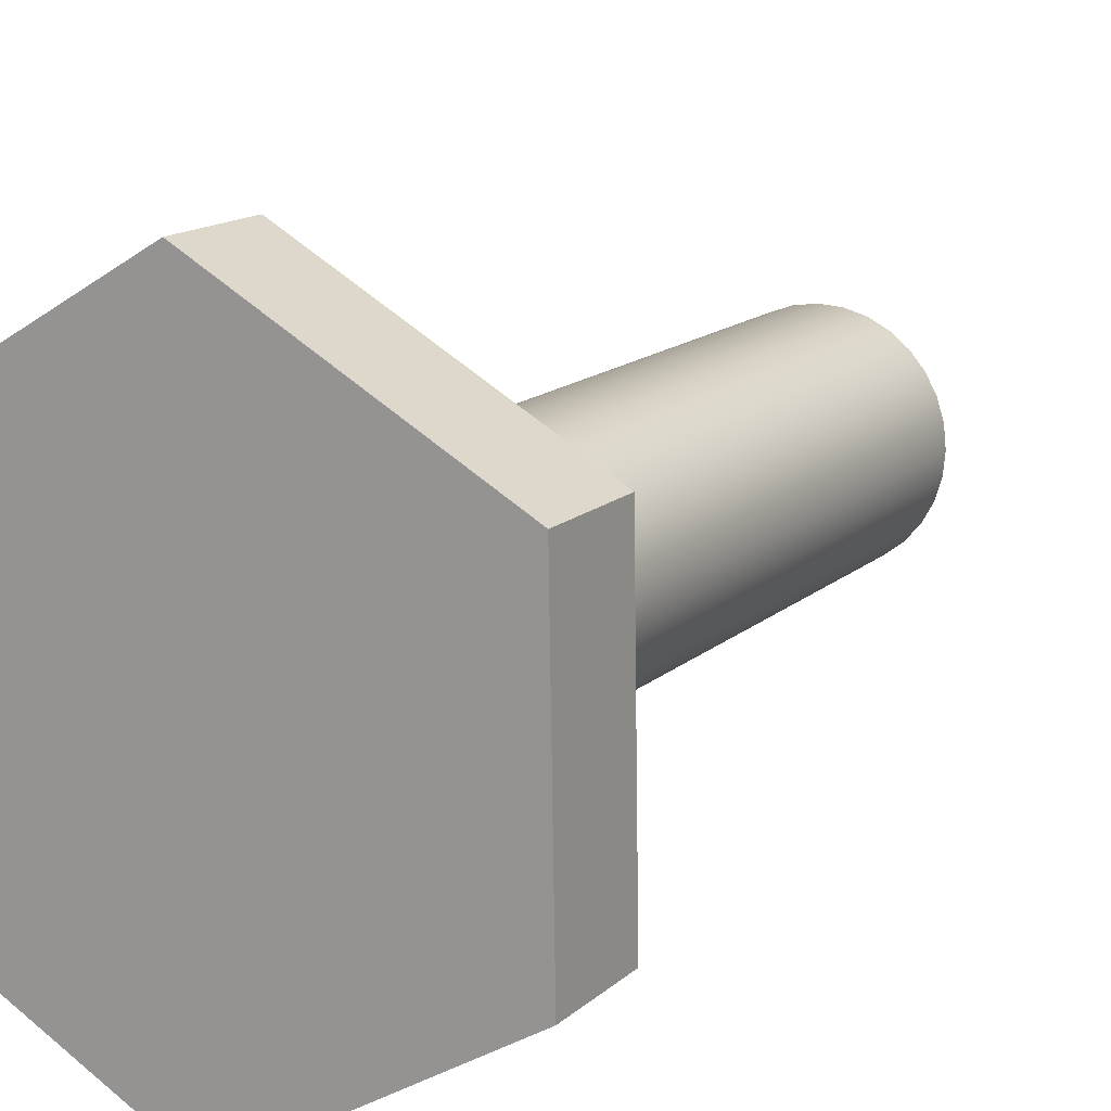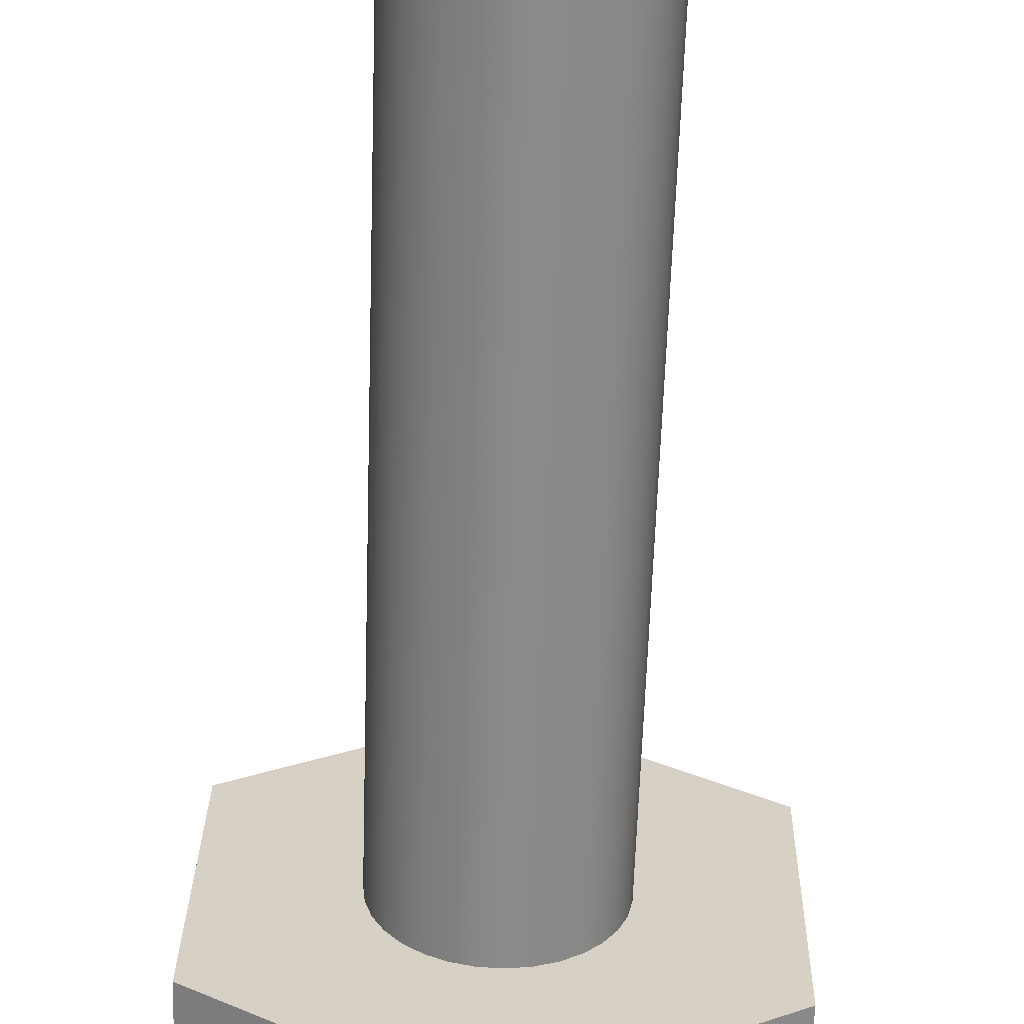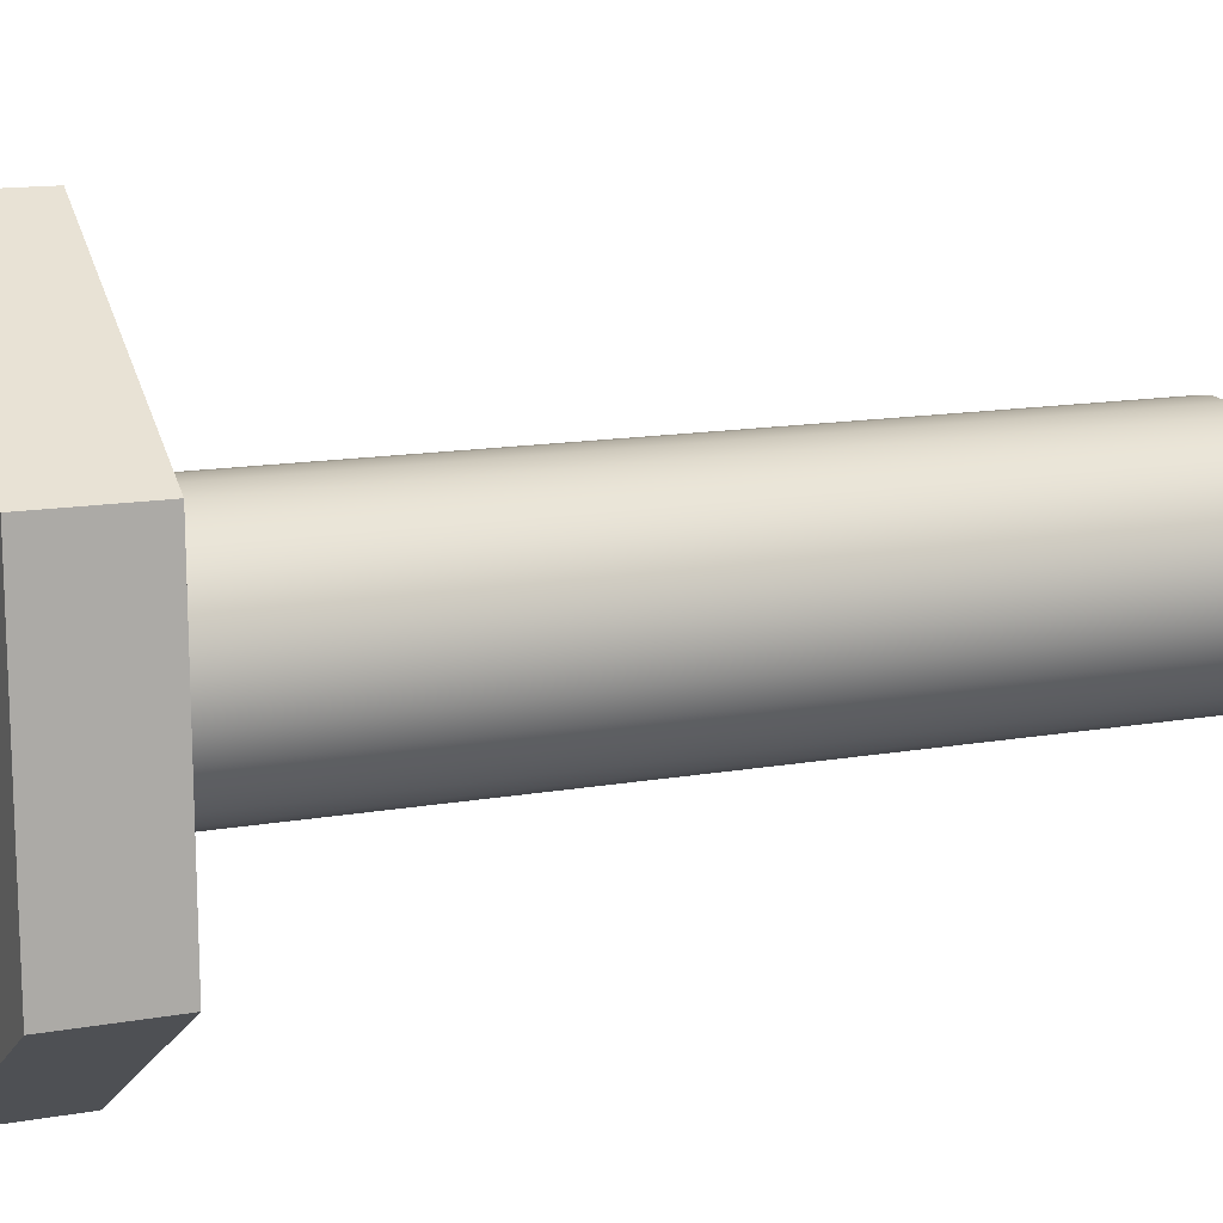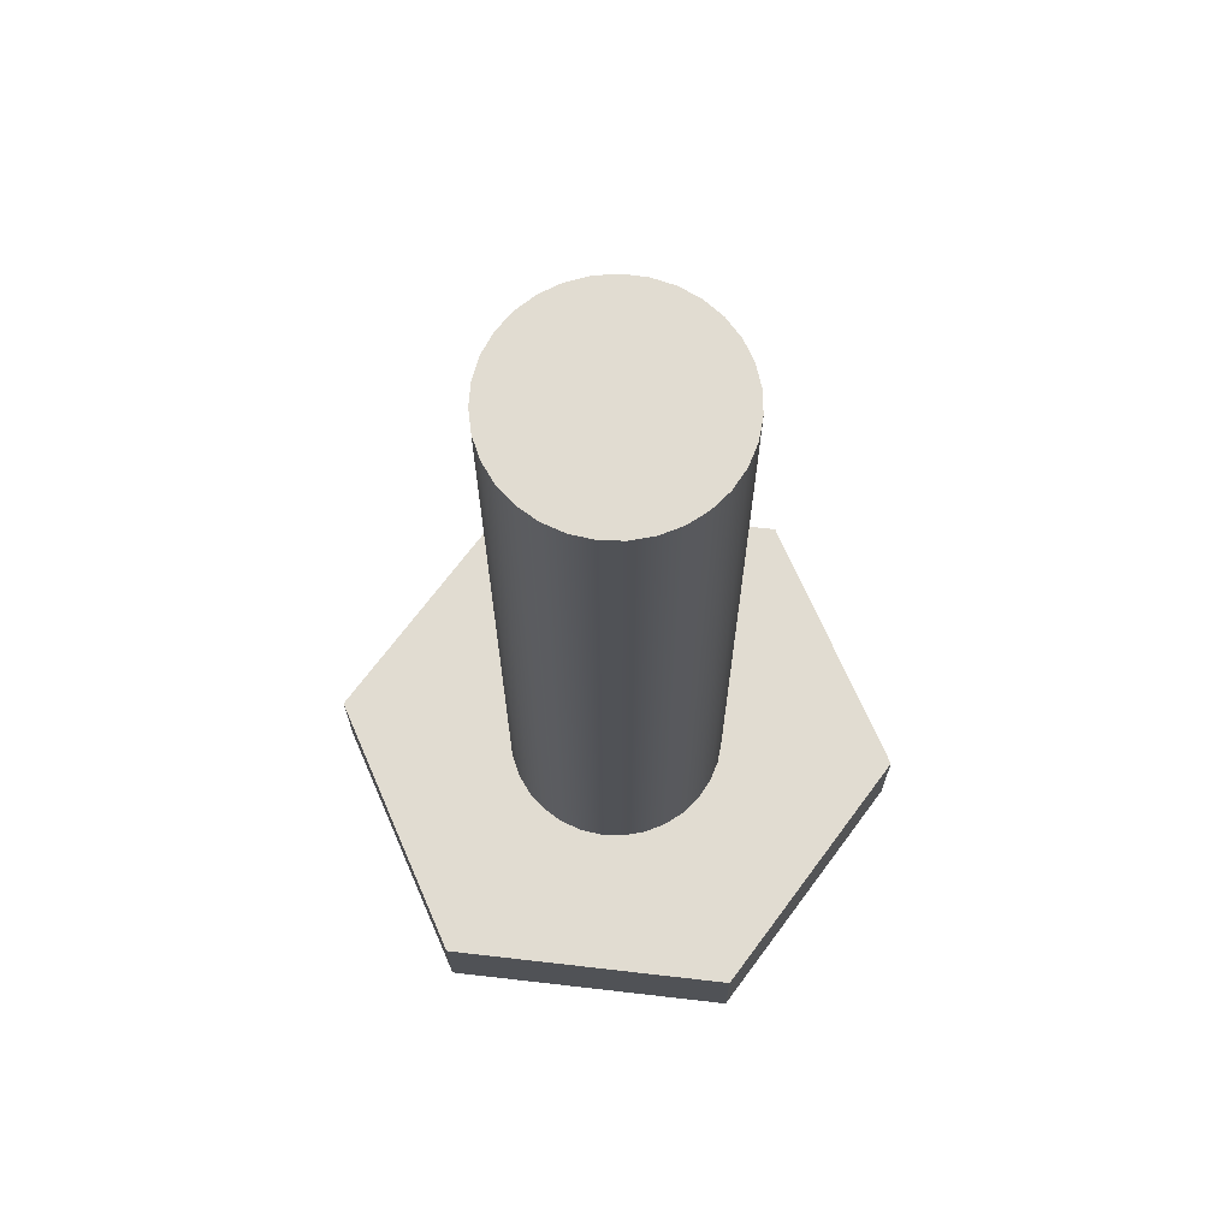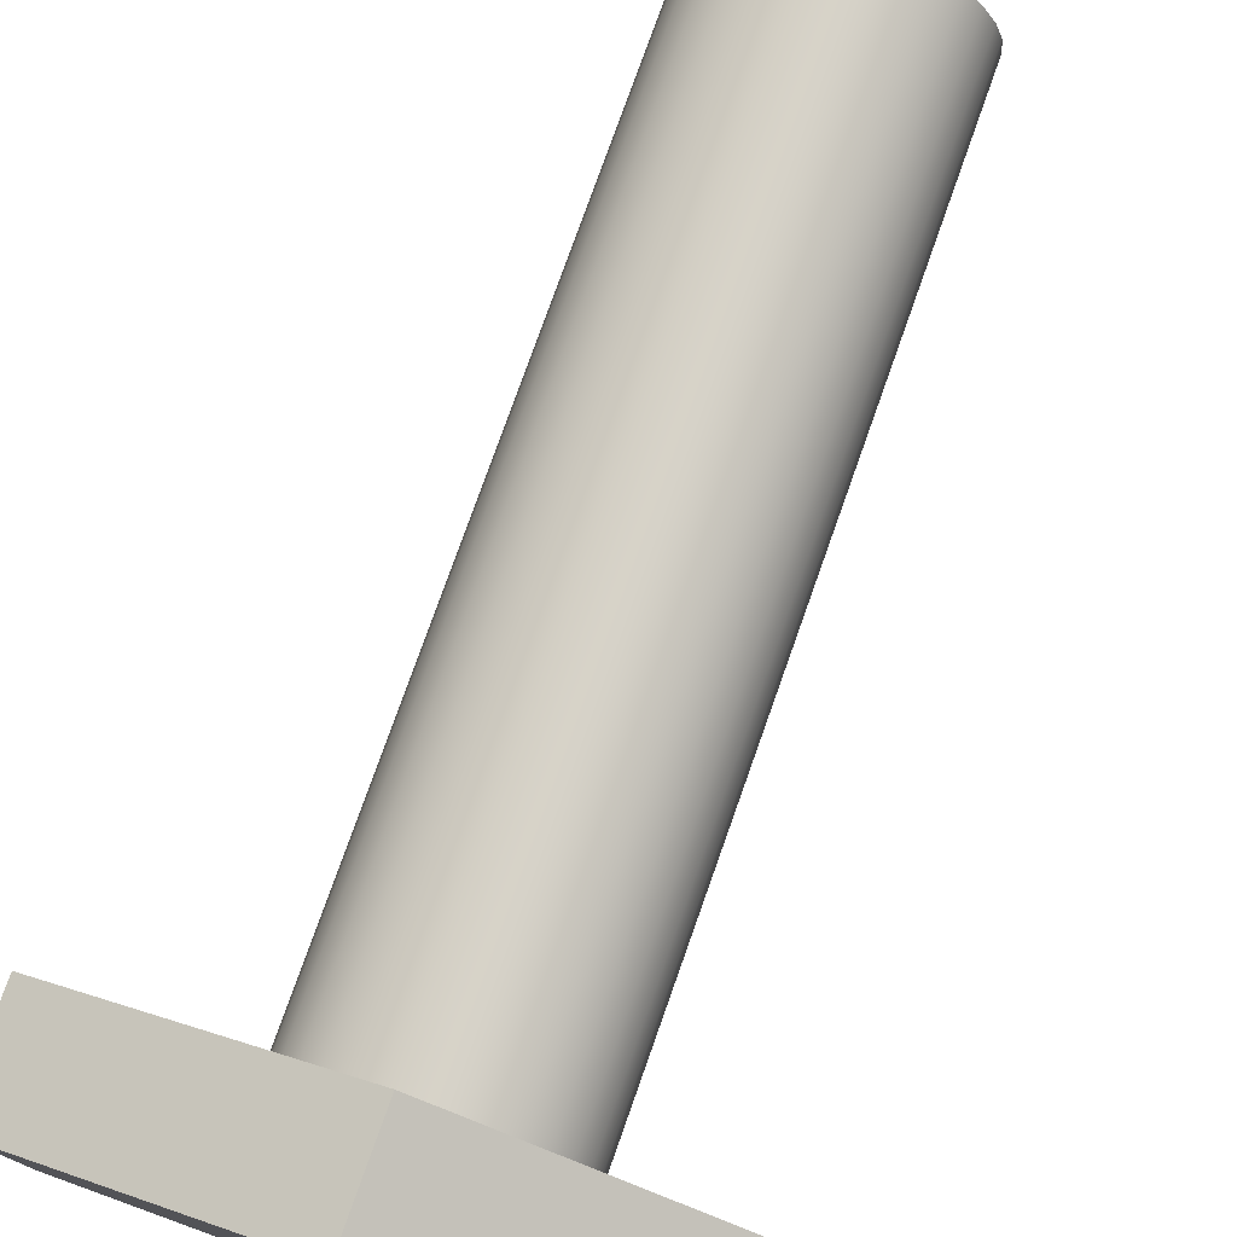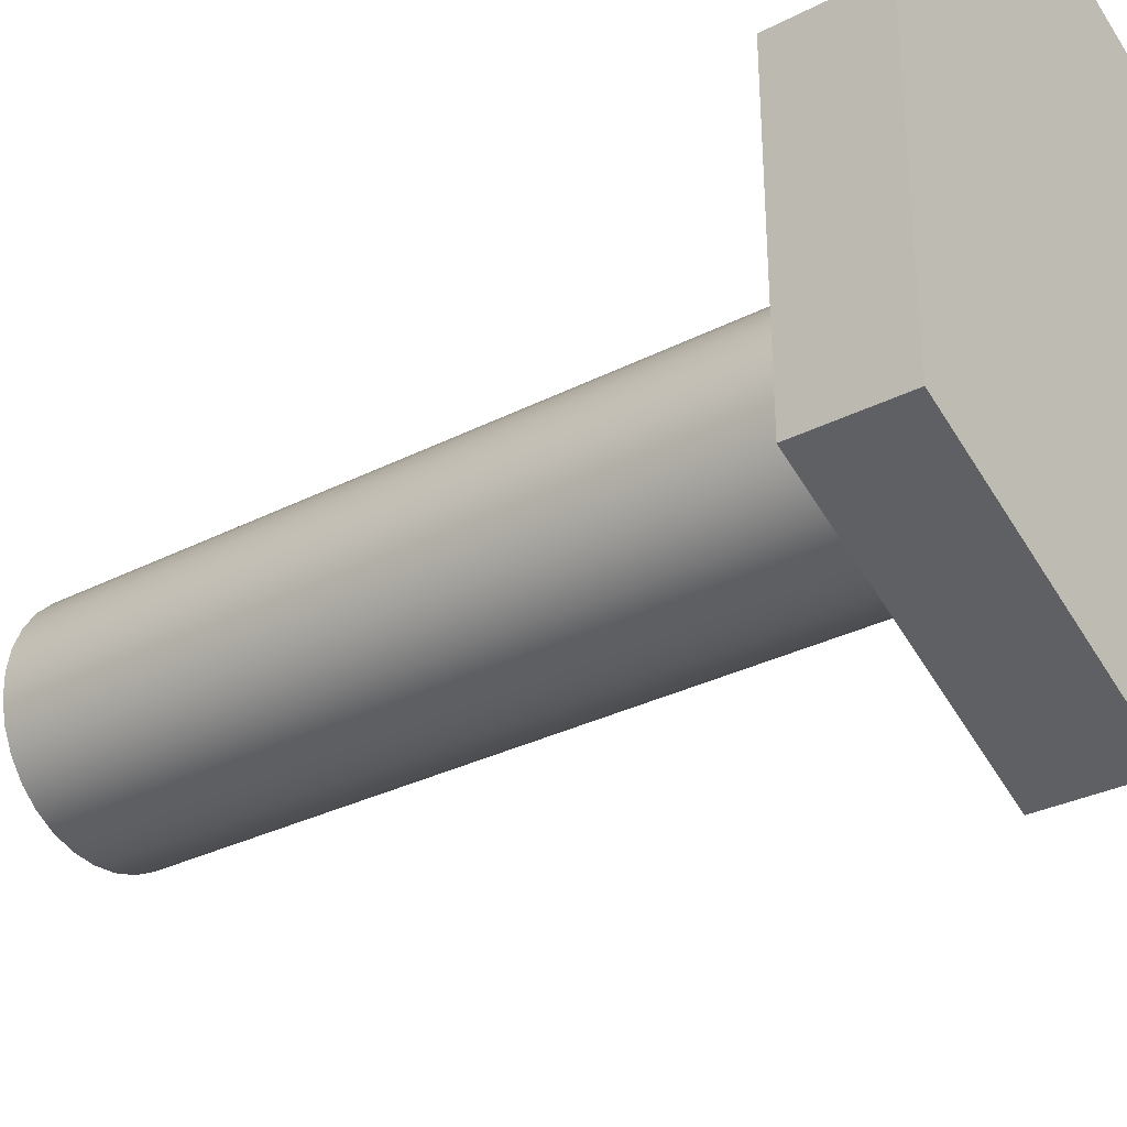
<metadata>
{"format":"obj","ext":"obj","renderer":"f3d","projection":"perspective","resolution":1024,"background":"white","views":[{"elev":14.7,"azim":29.5,"up":"+Z"},{"elev":-63.5,"azim":178.1,"up":"+Z"},{"elev":13.5,"azim":68.0,"up":"+Z"},{"elev":69.2,"azim":155.6,"up":"+Y"},{"elev":77.2,"azim":19.5,"up":"+Z"},{"elev":-29.0,"azim":-52.0,"up":"+Z"}]}
</metadata>
<code>
v 1.118 9 -1.369e-16
v 1.095 9 0.2251
v 1.027 9 0.4409
v 0.9176 9 0.6387
v 0.7703 9 0.8103
v 0.5914 9 0.9488
v 0.3883 9 1.048
v 0.1693 9 1.105
v -0.05663 9 1.117
v -0.2802 9 1.082
v -0.4924 9 1.004
v -0.6844 9 0.8841
v -0.8483 9 0.7283
v -0.9775 9 0.5426
v -1.067 9 0.3347
v -1.112 9 0.1131
v -1.112 9 -0.1131
v -1.067 9 -0.3347
v -0.9775 9 -0.5426
v -0.8483 9 -0.7283
v -0.6844 9 -0.8841
v -0.4924 9 -1.004
v -0.2802 9 -1.082
v -0.05663 9 -1.117
v 0.1693 9 -1.105
v 0.3883 9 -1.048
v 0.5914 9 -0.9488
v 0.7703 9 -0.8103
v 0.9176 9 -0.6387
v 1.027 9 -0.4409
v 1.095 9 -0.2251
v 1.118 1 -1.369e-16
v 1.095 1 -0.2251
v 1.027 1 -0.4409
v 0.9176 1 -0.6387
v 0.7703 1 -0.8103
v 0.5914 1 -0.9488
v 0.3883 1 -1.048
v 0.1693 1 -1.105
v -0.05663 1 -1.117
v -0.2802 1 -1.082
v -0.4924 1 -1.004
v -0.6844 1 -0.8841
v -0.8483 1 -0.7283
v -0.9775 1 -0.5426
v -1.067 1 -0.3347
v -1.112 1 -0.1131
v -1.112 1 0.1131
v -1.067 1 0.3347
v -0.9775 1 0.5426
v -0.8483 1 0.7283
v -0.6844 1 0.8841
v -0.4924 1 1.004
v -0.2802 1 1.082
v -0.05663 1 1.117
v 0.1693 1 1.105
v 0.3883 1 1.048
v 0.5914 1 0.9488
v 0.7703 1 0.8103
v 0.9176 1 0.6387
v 1.027 1 0.4409
v 1.095 1 0.2251
v 1.118 1 -1.369e-16
v 1.118 9 -1.369e-16
v 1.118 9 -1.369e-16
v 1.095 9 -0.2251
v 1.027 9 -0.4409
v 0.9176 9 -0.6387
v 0.7703 9 -0.8103
v 0.5914 9 -0.9488
v 0.3883 9 -1.048
v 0.1693 9 -1.105
v -0.05663 9 -1.117
v -0.2802 9 -1.082
v -0.4924 9 -1.004
v -0.6844 9 -0.8841
v -0.8483 9 -0.7283
v -0.9775 9 -0.5426
v -1.067 9 -0.3347
v -1.112 9 -0.1131
v -1.112 9 0.1131
v -1.067 9 0.3347
v -0.9775 9 0.5426
v -0.8483 9 0.7283
v -0.6844 9 0.8841
v -0.4924 9 1.004
v -0.2802 9 1.082
v -0.05663 9 1.117
v 0.1693 9 1.105
v 0.3883 9 1.048
v 0.5914 9 0.9488
v 0.7703 9 0.8103
v 0.9176 9 0.6387
v 1.027 9 0.4409
v 1.095 9 0.2251
v -2.549 0 1.415
v -0.04904 0 2.915
v -0.04904 1 2.915
v -2.549 1 1.415
v -2.5 0 -1.5
v -2.549 0 1.415
v -2.549 1 1.415
v -2.5 1 -1.5
v 0.04904 0 -2.915
v -2.5 0 -1.5
v -2.5 1 -1.5
v 0.04904 1 -2.915
v 2.549 0 -1.415
v 0.04904 0 -2.915
v 0.04904 1 -2.915
v 2.549 1 -1.415
v 2.5 0 1.5
v 2.549 0 -1.415
v 2.549 1 -1.415
v 2.5 1 1.5
v -0.04904 0 2.915
v 2.5 0 1.5
v 2.5 1 1.5
v -0.04904 1 2.915
v 1.118 1 -1.369e-16
v 1.095 1 0.2251
v 1.027 1 0.4409
v 0.9176 1 0.6387
v 0.7703 1 0.8103
v 0.5914 1 0.9488
v 0.3883 1 1.048
v 0.1693 1 1.105
v -0.05663 1 1.117
v -0.2802 1 1.082
v -0.4924 1 1.004
v -0.6844 1 0.8841
v -0.8483 1 0.7283
v -0.9775 1 0.5426
v -1.067 1 0.3347
v -1.112 1 0.1131
v -1.112 1 -0.1131
v -1.067 1 -0.3347
v -0.9775 1 -0.5426
v -0.8483 1 -0.7283
v -0.6844 1 -0.8841
v -0.4924 1 -1.004
v -0.2802 1 -1.082
v -0.05663 1 -1.117
v 0.1693 1 -1.105
v 0.3883 1 -1.048
v 0.5914 1 -0.9488
v 0.7703 1 -0.8103
v 0.9176 1 -0.6387
v 1.027 1 -0.4409
v 1.095 1 -0.2251
v -0.04904 1 2.915
v 2.5 1 1.5
v 2.549 1 -1.415
v 0.04904 1 -2.915
v -2.5 1 -1.5
v -2.549 1 1.415
v 2.5 0 1.5
v -0.04904 0 2.915
v -2.549 0 1.415
v -2.5 0 -1.5
v 0.04904 0 -2.915
v 2.549 0 -1.415
g 4a3e1c88-e2fe-11ea-b512-54bf646e7e1f
f 2 62 1
f 1 62 63
f 64 32 31
f 31 32 33
f 31 33 30
f 30 33 34
f 30 34 29
f 29 34 35
f 29 35 28
f 28 35 36
f 28 36 27
f 27 36 37
f 27 37 26
f 26 37 38
f 26 38 25
f 25 38 39
f 25 39 24
f 24 39 40
f 24 40 23
f 23 40 41
f 23 41 22
f 22 41 42
f 22 42 21
f 21 42 43
f 21 43 20
f 20 43 44
f 20 44 19
f 19 44 45
f 19 45 18
f 18 45 46
f 18 46 17
f 17 46 47
f 17 47 16
f 16 47 48
f 16 48 15
f 15 48 49
f 15 49 14
f 14 49 50
f 14 50 13
f 13 50 51
f 13 51 12
f 12 51 52
f 12 52 11
f 11 52 53
f 11 53 10
f 10 53 54
f 10 54 9
f 9 54 55
f 9 55 8
f 8 55 56
f 8 56 7
f 7 56 57
f 7 57 6
f 6 57 58
f 6 58 5
f 5 58 59
f 5 59 4
f 4 59 60
f 4 60 3
f 3 60 61
f 3 61 2
f 2 61 62
g 4a3e6aac-e2fe-11ea-9df7-54bf646e7e1f
f 65 66 95
f 95 66 94
f 94 66 67
f 94 67 93
f 93 67 68
f 93 68 92
f 92 68 69
f 92 69 91
f 91 69 90
f 90 69 89
f 89 69 88
f 88 69 87
f 87 69 86
f 86 69 85
f 85 69 84
f 84 69 83
f 83 69 82
f 82 69 81
f 81 69 80
f 80 69 79
f 79 69 70
f 79 70 78
f 78 70 77
f 77 70 76
f 76 70 75
f 75 70 71
f 75 71 74
f 74 71 72
f 74 72 73
g 4a10f21e-e2fe-11ea-997c-54bf646e7e1f
f 96 97 99
f 99 97 98
g 4a11191c-e2fe-11ea-bbc5-54bf646e7e1f
f 100 101 103
f 103 101 102
g 4a11191d-e2fe-11ea-9818-54bf646e7e1f
f 104 105 107
f 107 105 106
g 4a11404c-e2fe-11ea-bd01-54bf646e7e1f
f 108 109 111
f 111 109 110
g 4a118e94-e2fe-11ea-a82c-54bf646e7e1f
f 112 113 115
f 115 113 114
g 4a11b59a-e2fe-11ea-93e2-54bf646e7e1f
f 116 117 119
f 119 117 118
g 4a11dc92-e2fe-11ea-b3ff-54bf646e7e1f
f 121 152 120
f 120 152 153
f 120 153 150
f 150 153 149
f 149 153 148
f 148 153 147
f 147 153 146
f 146 153 154
f 146 154 145
f 145 154 144
f 144 154 143
f 143 154 142
f 142 154 141
f 141 154 140
f 140 154 155
f 140 155 139
f 139 155 138
f 138 155 137
f 137 155 136
f 136 155 156
f 136 156 135
f 135 156 134
f 134 156 133
f 133 156 132
f 132 156 131
f 131 156 151
f 131 151 130
f 130 151 129
f 129 151 128
f 128 151 127
f 127 151 126
f 126 151 125
f 125 151 152
f 125 152 124
f 124 152 123
f 123 152 122
f 122 152 121
g 4a122aa4-e2fe-11ea-a430-54bf646e7e1f
f 162 157 161
f 161 157 158
f 161 158 160
f 160 158 159

</code>
